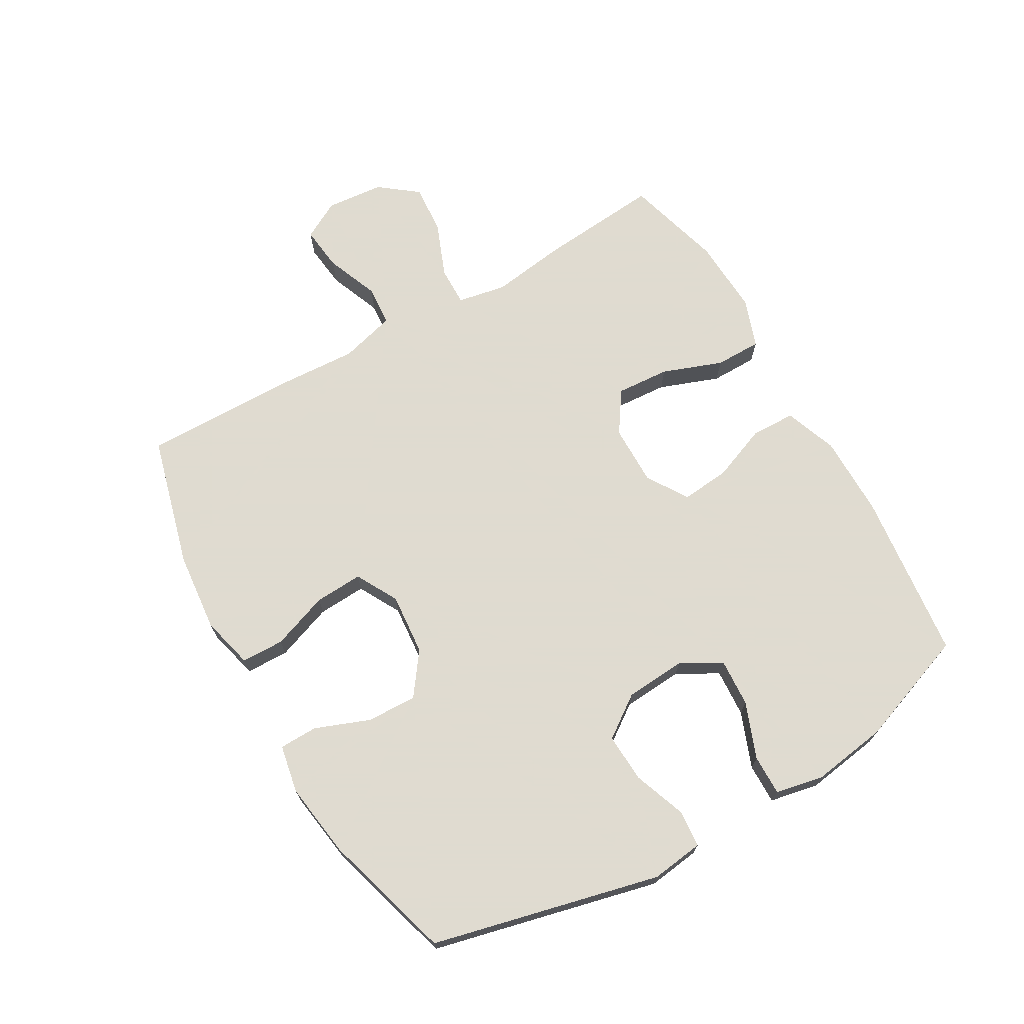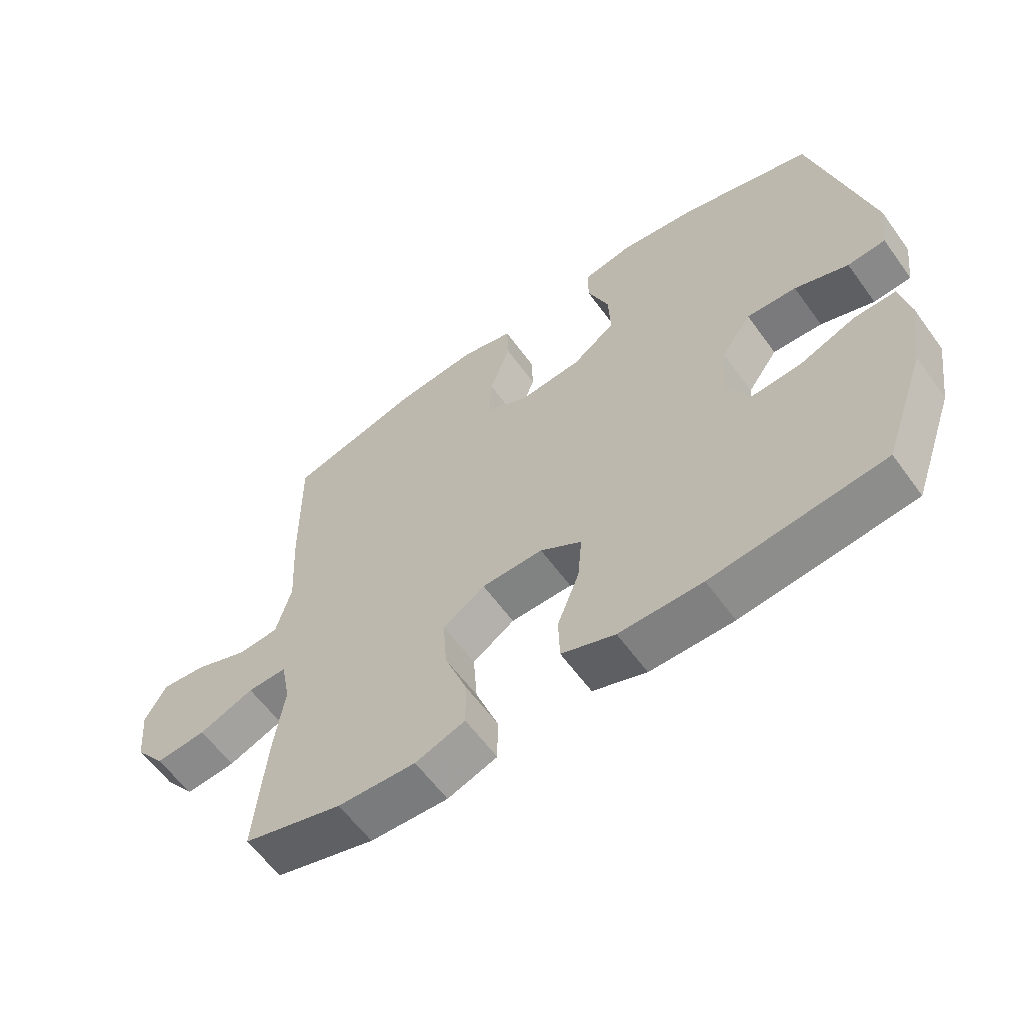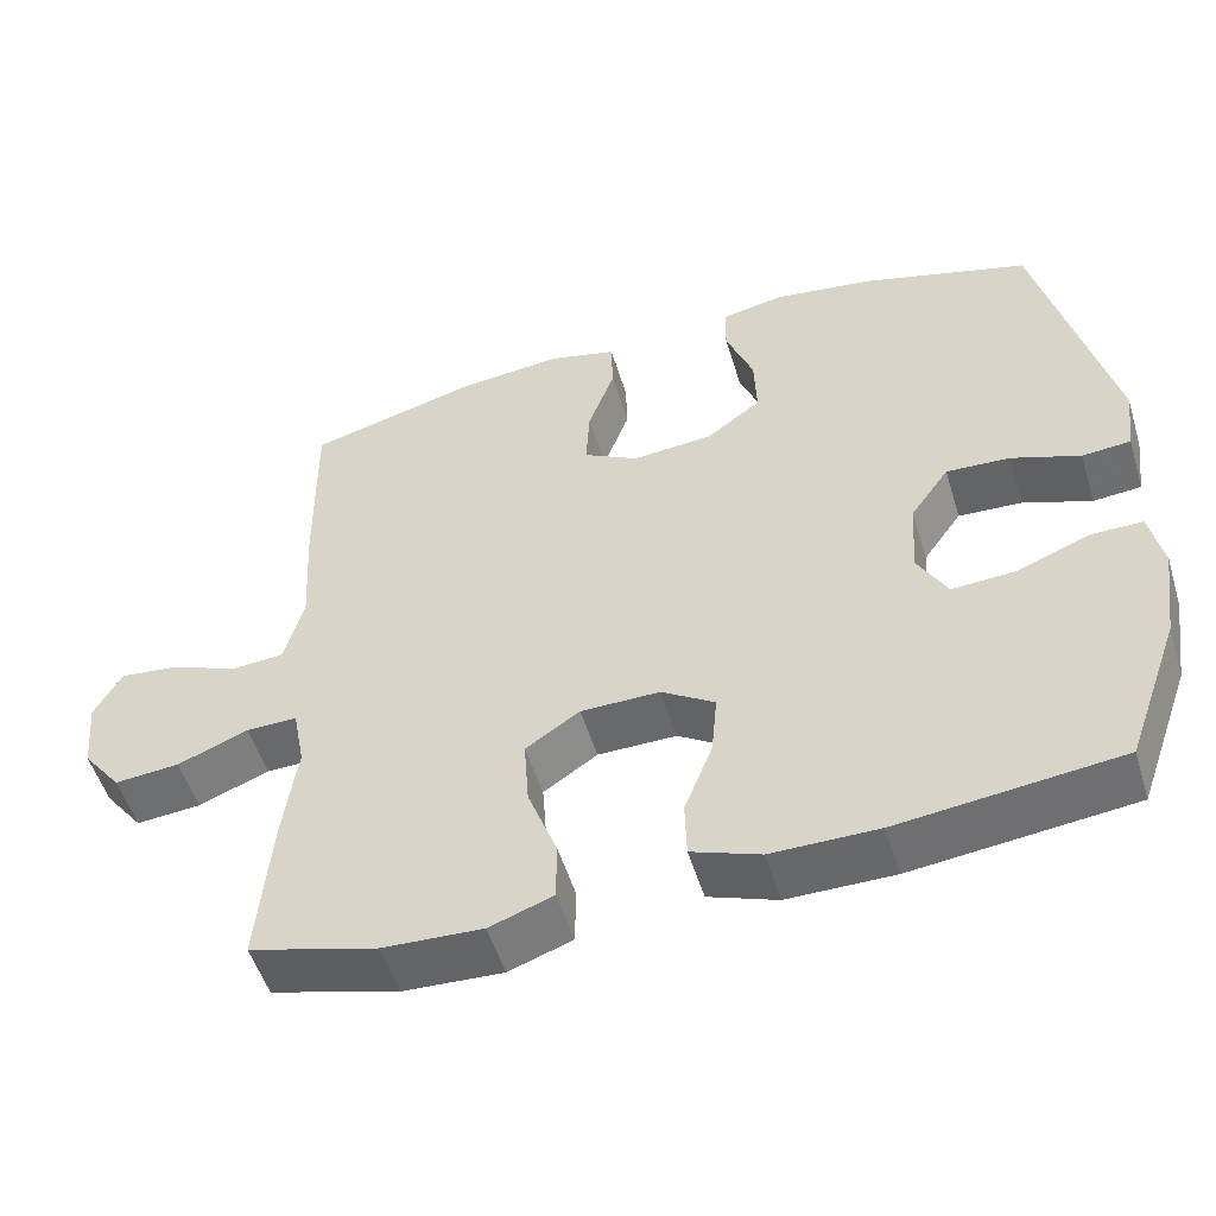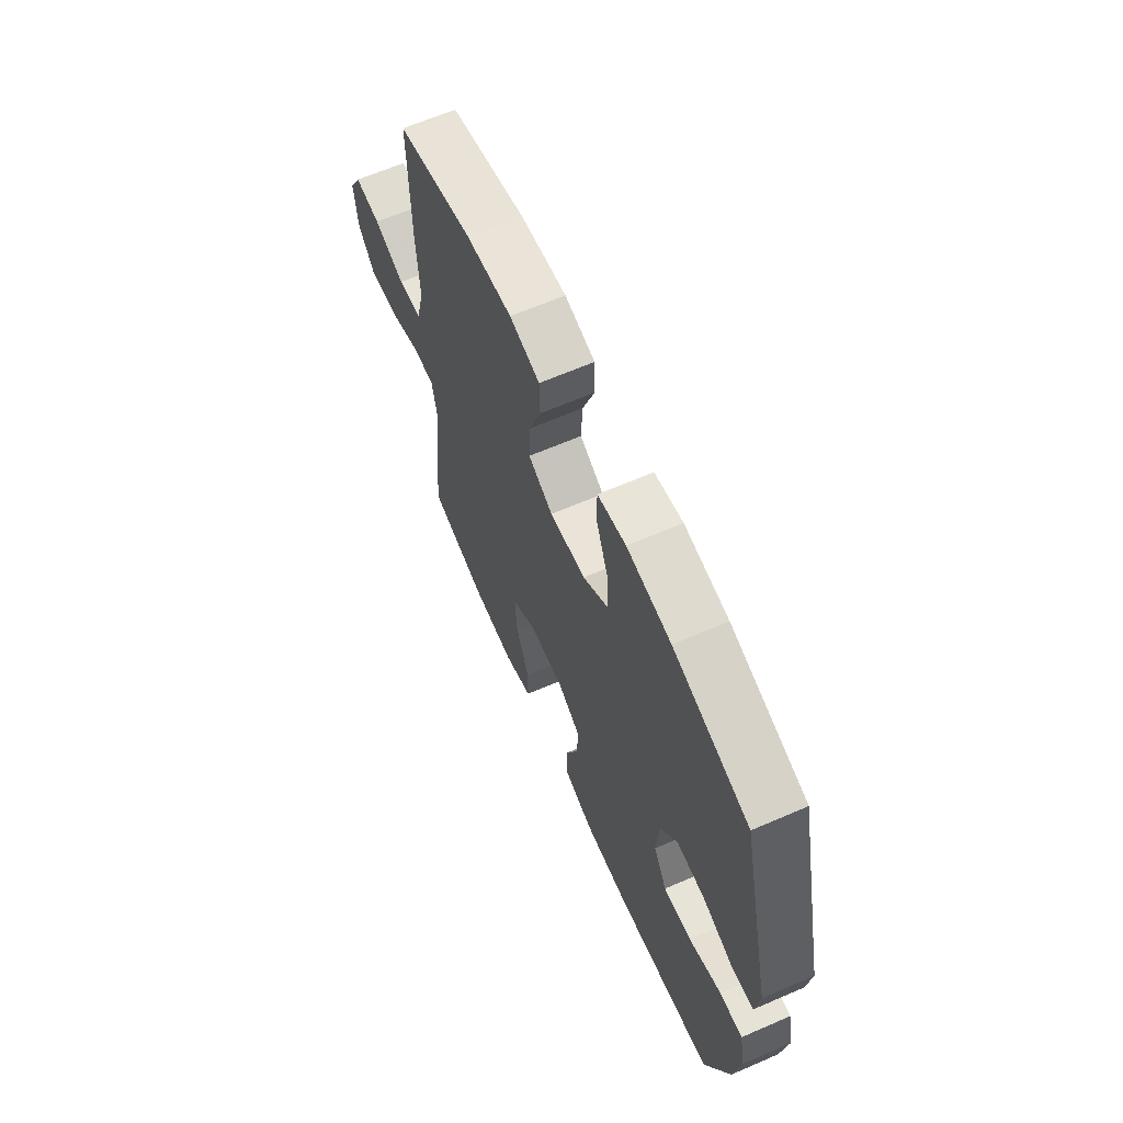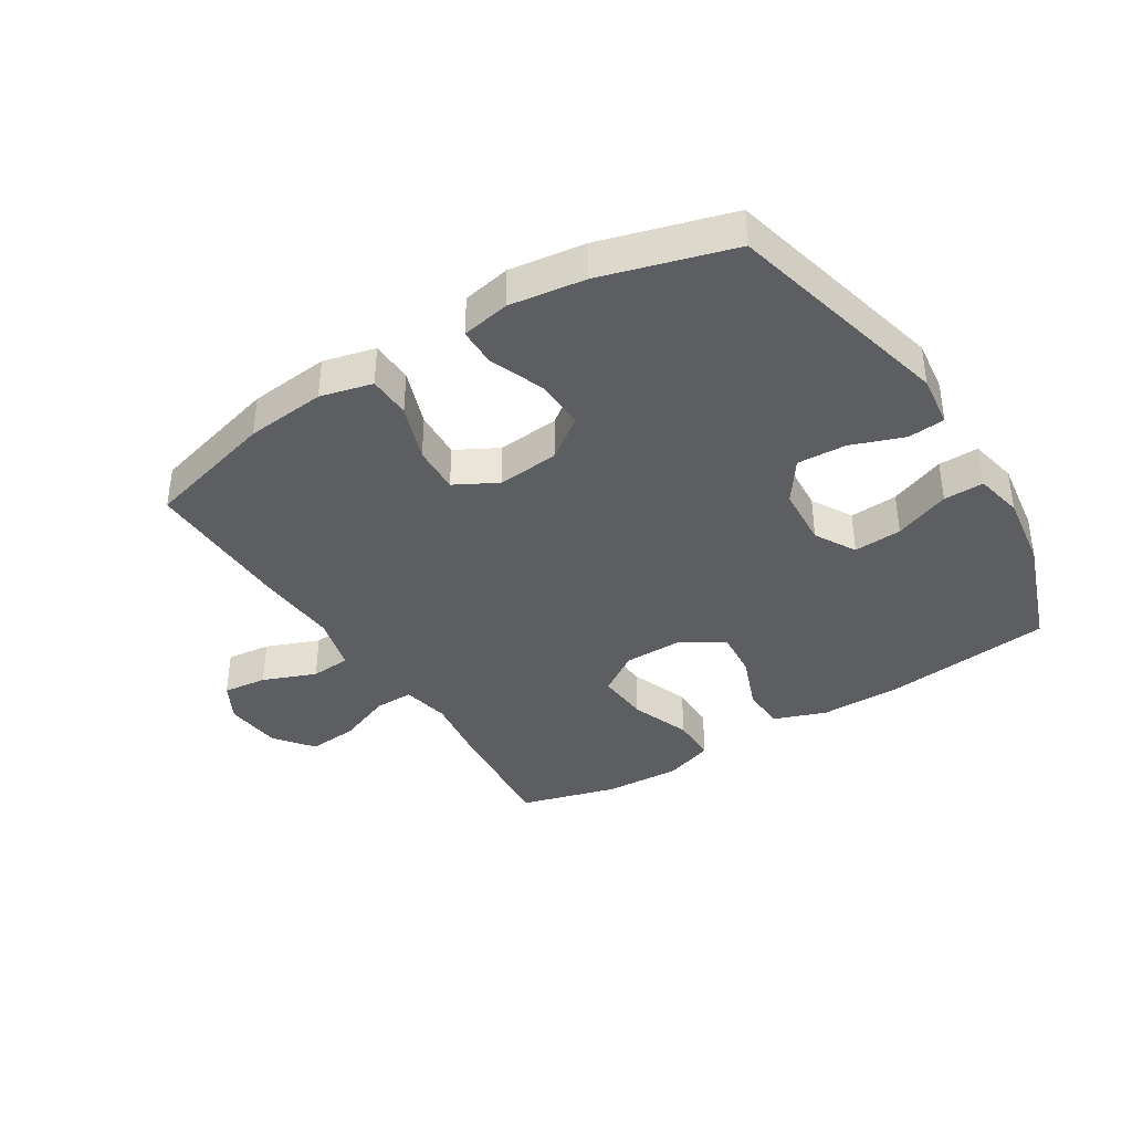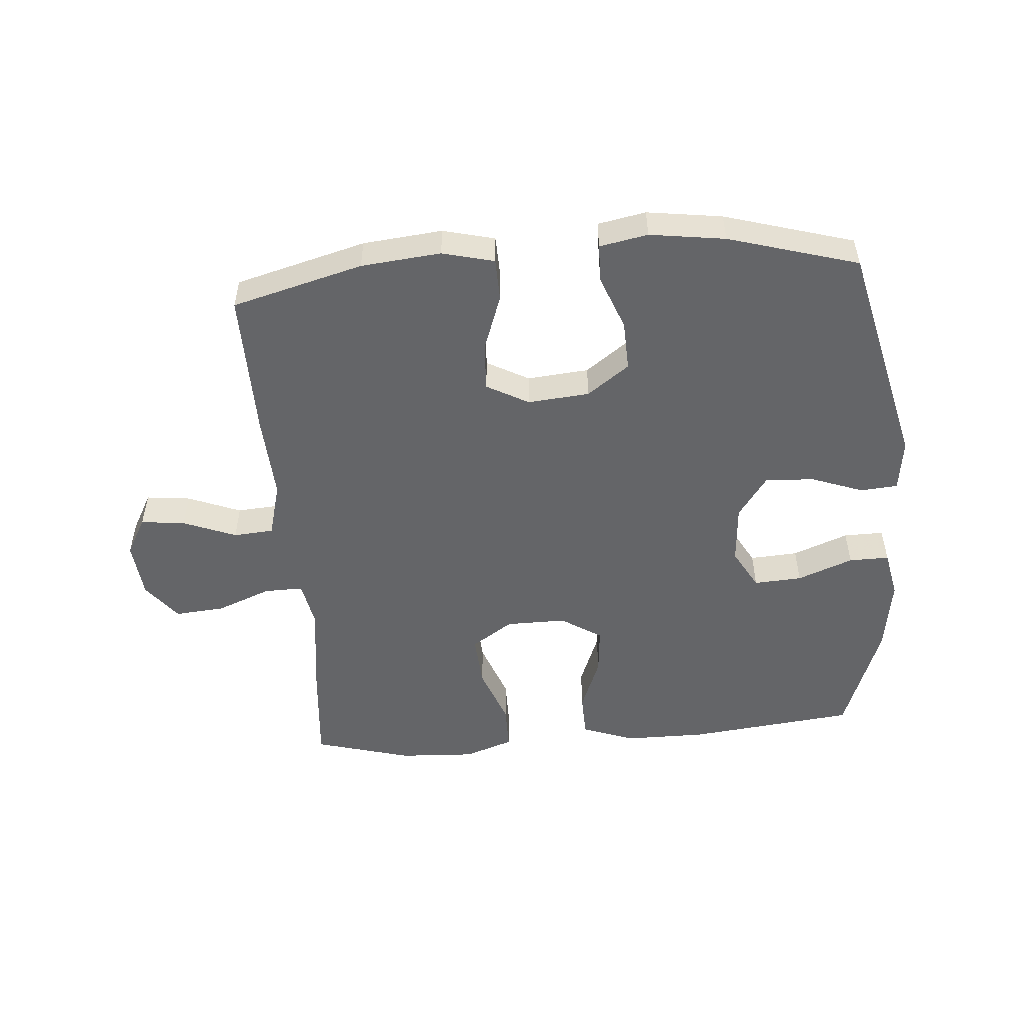
<metadata>
{"format":"obj","ext":"obj","renderer":"f3d","projection":"perspective","resolution":1024,"background":"white","views":[{"elev":70.2,"azim":60.0,"up":"+Y"},{"elev":-60.2,"azim":35.8,"up":"+Z"},{"elev":-52.4,"azim":16.9,"up":"+Z"},{"elev":64.4,"azim":66.4,"up":"+Z"},{"elev":-38.4,"azim":32.2,"up":"+Y"},{"elev":-51.5,"azim":4.5,"up":"+Y"}]}
</metadata>
<code>
v 0.5 0.07 0.5
v 0.589 0.07 0.132
v 0.578 0.07 0.047
v 0.518 0.07 0.042
v 0.433 0.07 0.073
v 0.354 0.07 0.077
v 0.306 0.07 0.009
v 0.299 0.07 -0.089
v 0.336 0.07 -0.155
v 0.414 0.07 -0.15
v 0.504 0.07 -0.115
v 0.569 0.07 -0.114
v 0.585 0.07 -0.192
v 0.567 0.07 -0.314
v 0.5 0.07 -0.5
v 0.227 0.07 -0.531
v 0.095 0.07 -0.531
v 0.01 0.07 -0.5
v 0.008 0.07 -0.428
v 0.043 0.07 -0.338
v 0.05 0.07 -0.26
v -0.016 0.07 -0.218
v -0.114 0.07 -0.219
v -0.181 0.07 -0.264
v -0.175 0.07 -0.35
v -0.139 0.07 -0.447
v -0.139 0.07 -0.522
v -0.218 0.07 -0.55
v -0.342 0.07 -0.544
v -0.5 0.07 -0.5
v -0.483 0.07 -0.304
v -0.466 0.07 -0.182
v -0.481 0.07 -0.104
v -0.544 0.07 -0.105
v -0.632 0.07 -0.14
v -0.713 0.07 -0.147
v -0.761 0.07 -0.085
v -0.77 0.07 0.008
v -0.736 0.07 0.07
v -0.664 0.07 0.062
v -0.578 0.07 0.028
v -0.513 0.07 0.033
v -0.489 0.07 0.123
v -0.497 0.07 0.261
v -0.5 0.07 0.5
v -0.288 0.07 0.557
v -0.159 0.07 0.57
v -0.075 0.07 0.549
v -0.073 0.07 0.48
v -0.106 0.07 0.388
v -0.11 0.07 0.31
v -0.042 0.07 0.273
v 0.058 0.07 0.282
v 0.126 0.07 0.332
v 0.123 0.07 0.413
v 0.089 0.07 0.501
v 0.09 0.07 0.563
v 0.168 0.07 0.578
v 0.29 0.07 0.561
v 0.5 0 0.5
v 0.589 0 0.132
v 0.578 0 0.047
v 0.518 0 0.042
v 0.433 0 0.073
v 0.354 0 0.077
v 0.306 0 0.009
v 0.299 0 -0.089
v 0.336 0 -0.155
v 0.414 0 -0.15
v 0.504 0 -0.115
v 0.569 0 -0.114
v 0.585 0 -0.192
v 0.567 0 -0.314
v 0.5 0 -0.5
v 0.227 0 -0.531
v 0.095 0 -0.531
v 0.01 0 -0.5
v 0.008 0 -0.428
v 0.043 0 -0.338
v 0.05 0 -0.26
v -0.016 0 -0.218
v -0.114 0 -0.219
v -0.181 0 -0.264
v -0.175 0 -0.35
v -0.139 0 -0.447
v -0.139 0 -0.522
v -0.218 0 -0.55
v -0.342 0 -0.544
v -0.5 0 -0.5
v -0.483 0 -0.304
v -0.466 0 -0.182
v -0.481 0 -0.104
v -0.544 0 -0.105
v -0.632 0 -0.14
v -0.713 0 -0.147
v -0.761 0 -0.085
v -0.77 0 0.008
v -0.736 0 0.07
v -0.664 0 0.062
v -0.578 0 0.028
v -0.513 0 0.033
v -0.489 0 0.123
v -0.497 0 0.261
v -0.5 0 0.5
v -0.288 0 0.557
v -0.159 0 0.57
v -0.075 0 0.549
v -0.073 0 0.48
v -0.106 0 0.388
v -0.11 0 0.31
v -0.042 0 0.273
v 0.058 0 0.282
v 0.126 0 0.332
v 0.123 0 0.413
v 0.089 0 0.501
v 0.09 0 0.563
v 0.168 0 0.578
v 0.29 0 0.561
f 55 56 57 58
f 54 55 58 59
f 47 48 49 50
f 47 50 51
f 46 47 51
f 43 44 45 46
f 42 43 46 51
f 38 39 40 41
f 38 41 42
f 37 38 42
f 34 35 36 37
f 33 34 37 42
f 29 30 31 32
f 29 32 33
f 25 26 27 28
f 24 25 28 29
f 17 18 19 20
f 17 20 21
f 16 17 21
f 15 16 21
f 14 15 21 22
f 10 11 12 13
f 9 10 13 14
f 2 3 4 5
f 2 5 6
f 54 59 1 2
f 53 54 2 6
f 52 53 6 7
f 51 52 7 8
f 42 51 8 9
f 24 29 33 42
f 23 24 42
f 22 23 42 9
f 9 14 22
f 117 116 115 114
f 118 117 114 113
f 109 108 107 106
f 110 109 106
f 110 106 105
f 105 104 103 102
f 110 105 102 101
f 100 99 98 97
f 101 100 97
f 101 97 96
f 96 95 94 93
f 101 96 93 92
f 91 90 89 88
f 92 91 88
f 87 86 85 84
f 88 87 84 83
f 79 78 77 76
f 80 79 76
f 80 76 75
f 80 75 74
f 81 80 74 73
f 72 71 70 69
f 73 72 69 68
f 64 63 62 61
f 65 64 61
f 61 60 118 113
f 65 61 113 112
f 66 65 112 111
f 67 66 111 110
f 68 67 110 101
f 101 92 88 83
f 101 83 82
f 68 101 82 81
f 81 73 68
f 1 60 61 2
f 2 61 62 3
f 3 62 63 4
f 4 63 64 5
f 5 64 65 6
f 6 65 66 7
f 7 66 67 8
f 8 67 68 9
f 9 68 69 10
f 10 69 70 11
f 11 70 71 12
f 12 71 72 13
f 13 72 73 14
f 14 73 74 15
f 15 74 75 16
f 16 75 76 17
f 17 76 77 18
f 18 77 78 19
f 19 78 79 20
f 20 79 80 21
f 21 80 81 22
f 22 81 82 23
f 23 82 83 24
f 24 83 84 25
f 25 84 85 26
f 26 85 86 27
f 27 86 87 28
f 28 87 88 29
f 29 88 89 30
f 30 89 90 31
f 31 90 91 32
f 32 91 92 33
f 33 92 93 34
f 34 93 94 35
f 35 94 95 36
f 36 95 96 37
f 37 96 97 38
f 38 97 98 39
f 39 98 99 40
f 40 99 100 41
f 41 100 101 42
f 42 101 102 43
f 43 102 103 44
f 44 103 104 45
f 45 104 105 46
f 46 105 106 47
f 47 106 107 48
f 48 107 108 49
f 49 108 109 50
f 50 109 110 51
f 51 110 111 52
f 52 111 112 53
f 53 112 113 54
f 54 113 114 55
f 55 114 115 56
f 56 115 116 57
f 57 116 117 58
f 58 117 118 59
f 59 118 60 1

</code>
